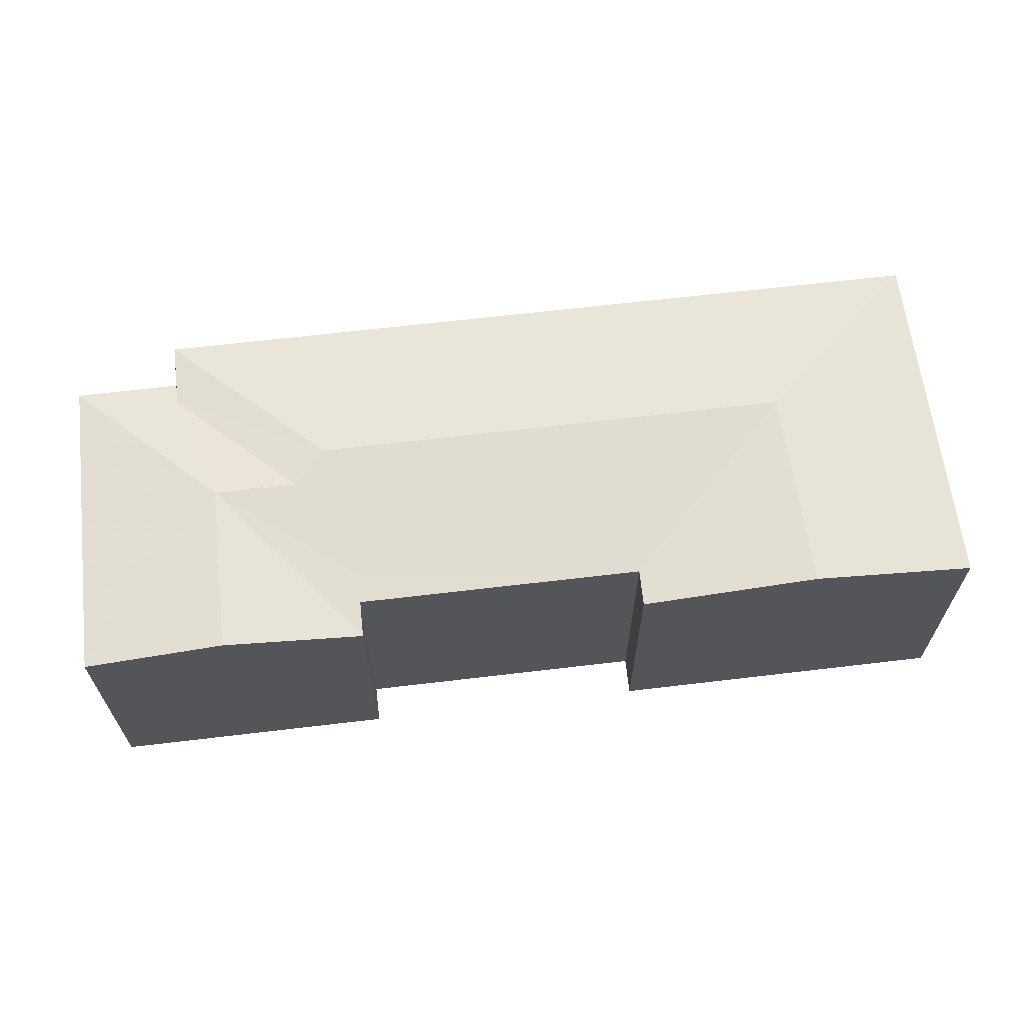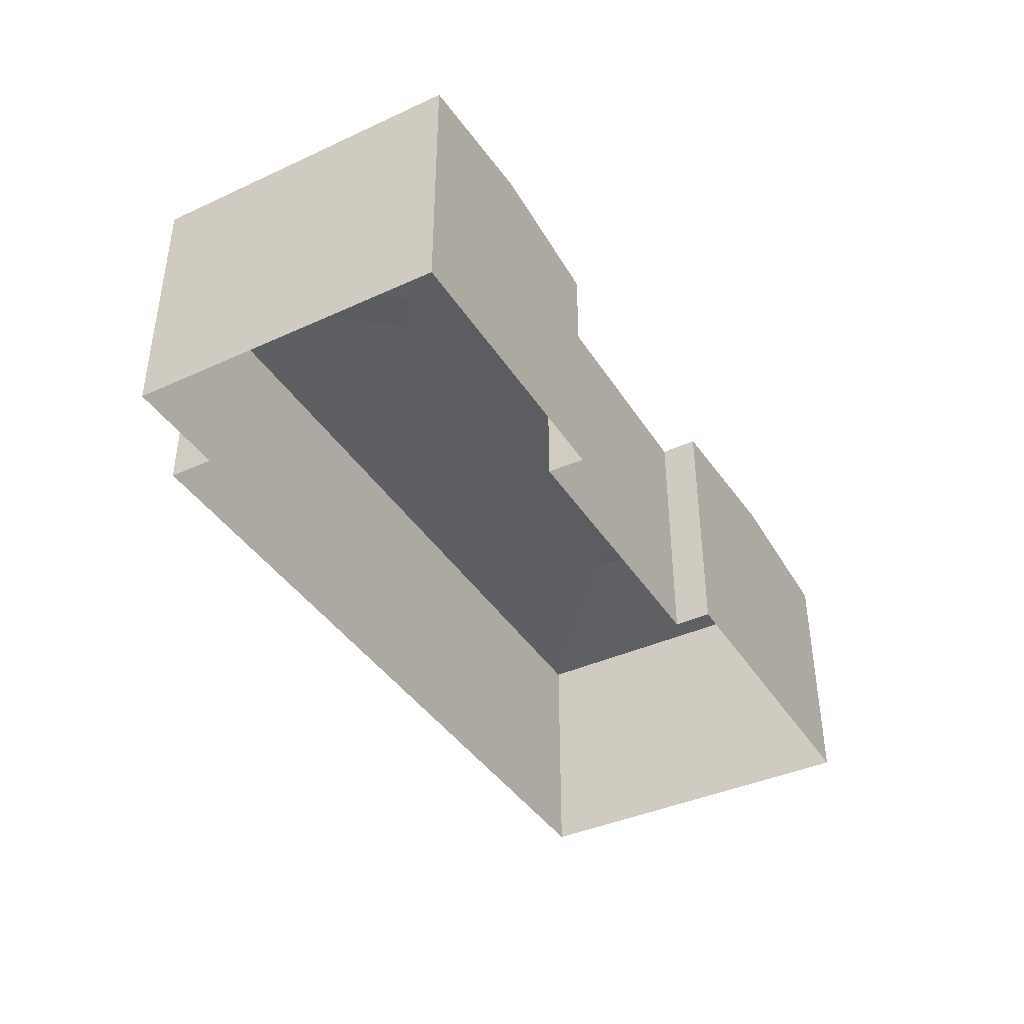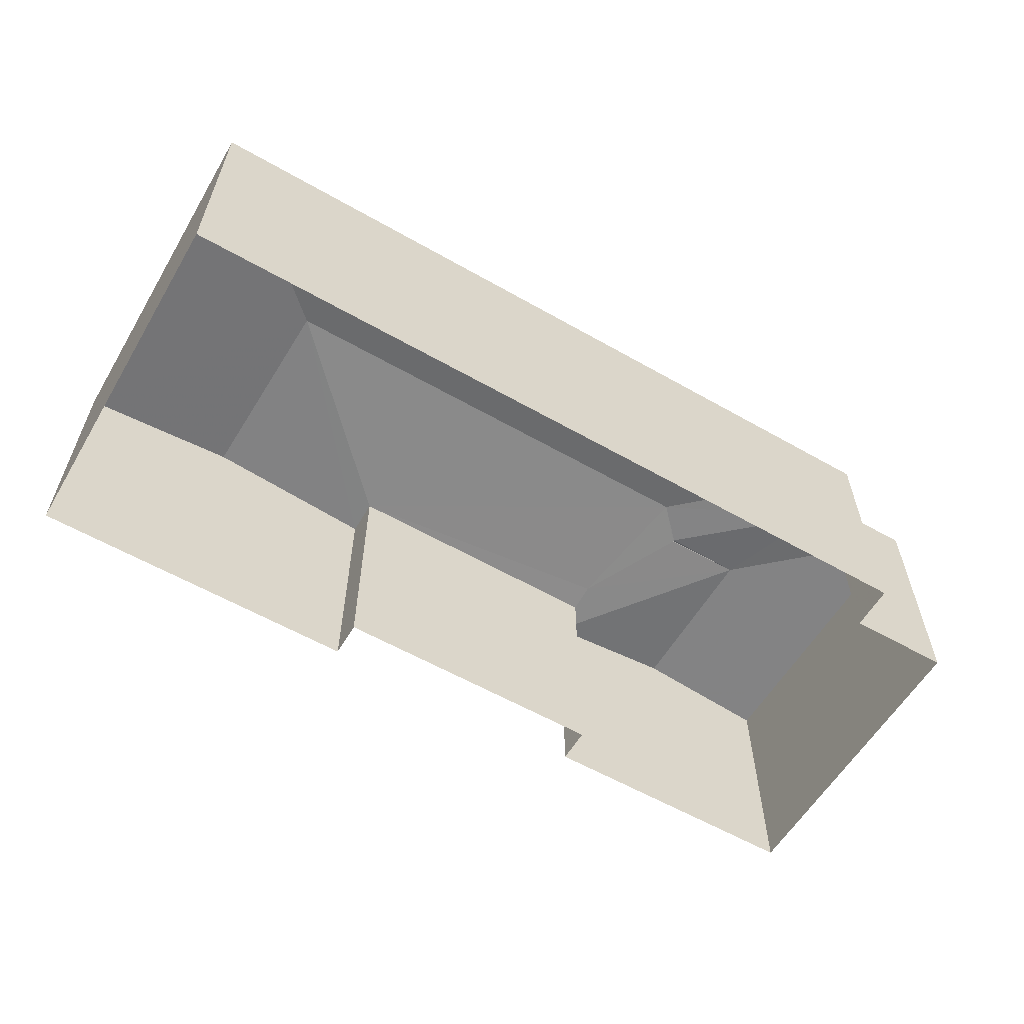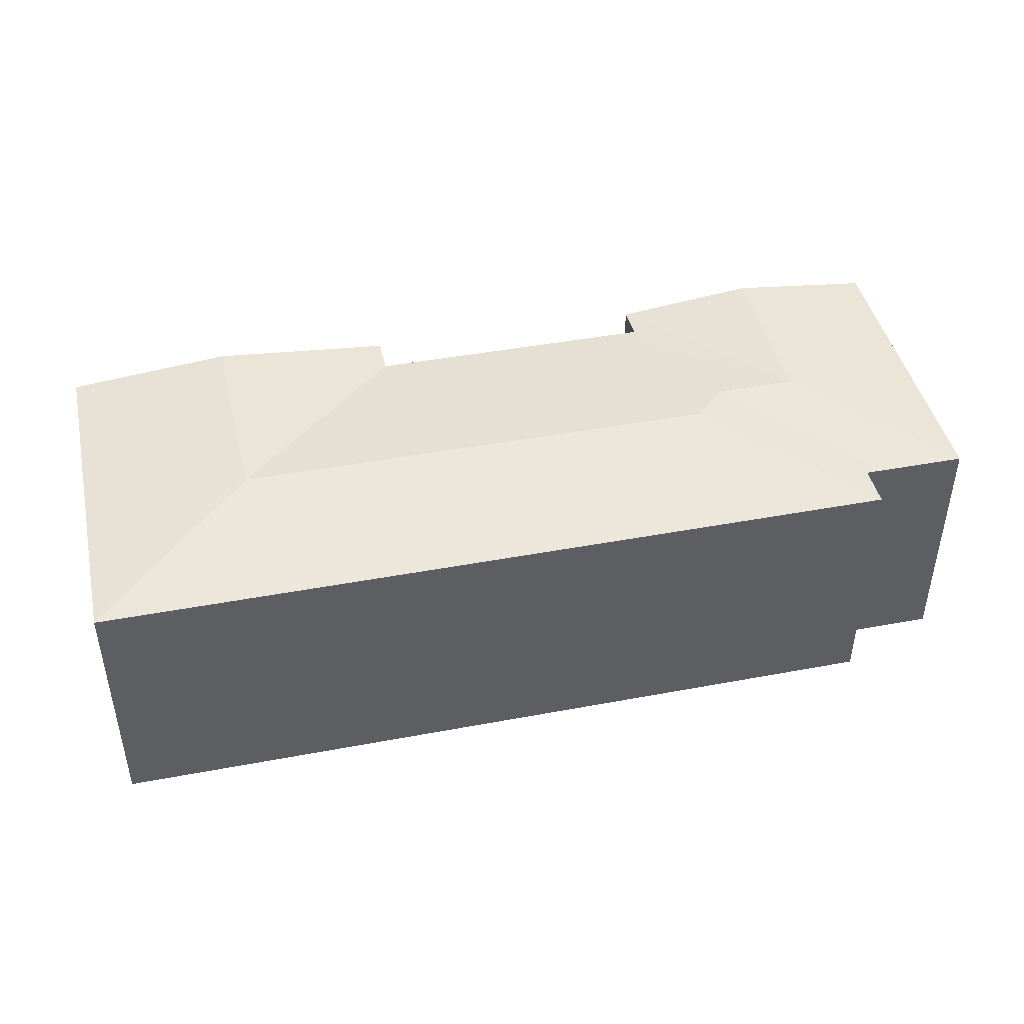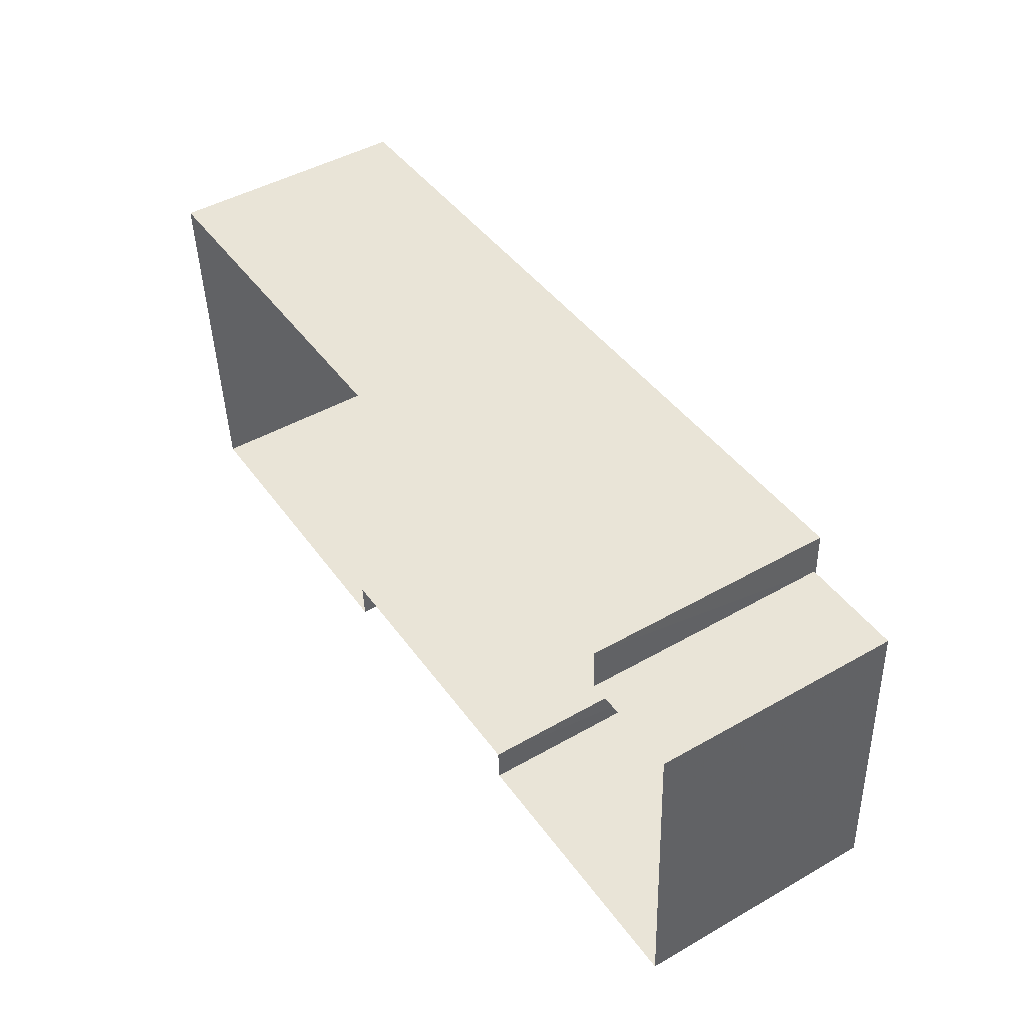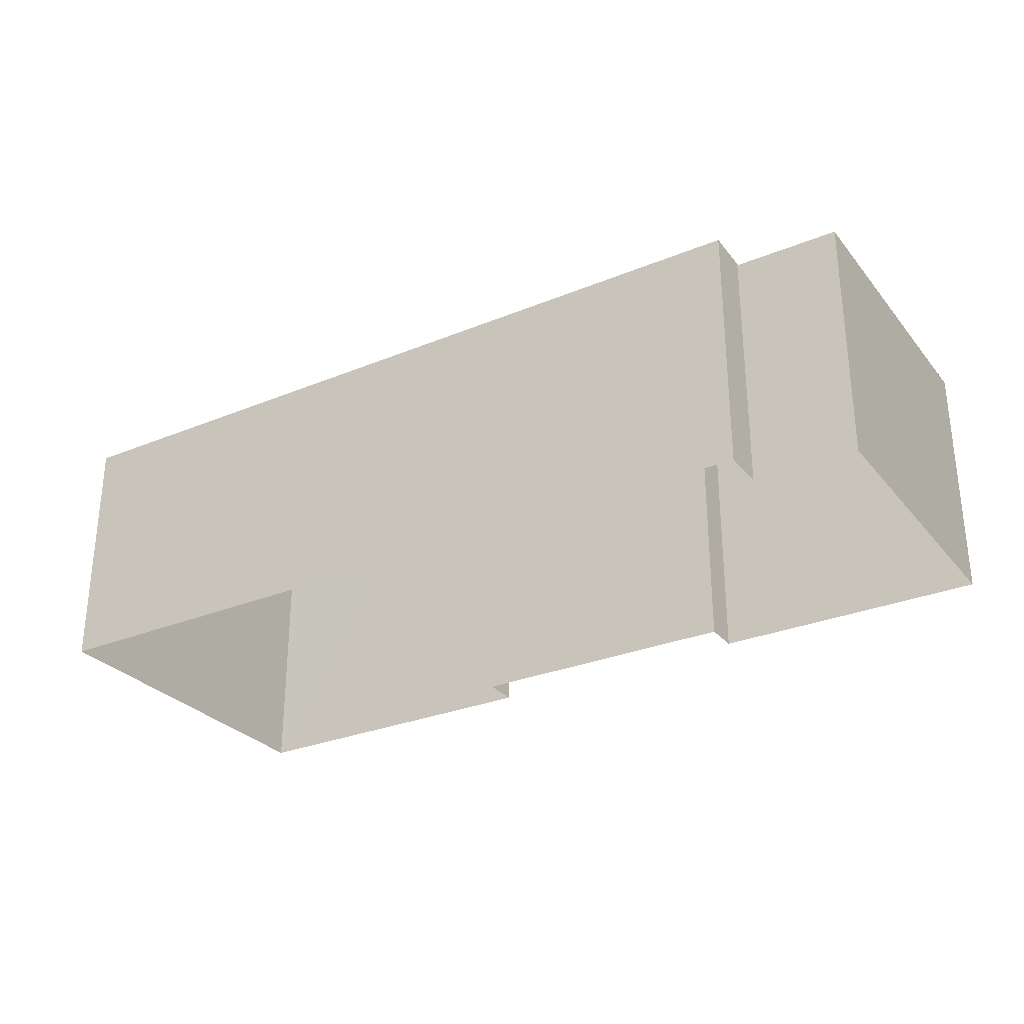
<metadata>
{"format":"obj","ext":"obj","renderer":"f3d","projection":"perspective","resolution":1024,"background":"white","views":[{"elev":63.9,"azim":-10.0,"up":"+Z"},{"elev":-40.1,"azim":-63.6,"up":"+Z"},{"elev":-58.8,"azim":146.4,"up":"+Z"},{"elev":43.9,"azim":164.5,"up":"+Z"},{"elev":46.8,"azim":-122.9,"up":"+Y"},{"elev":-29.1,"azim":-151.6,"up":"+Z"}]}
</metadata>
<code>
v -3.73e+05 -1.034e+05 30.73
v -3.73e+05 -1.034e+05 30.73
v -3.73e+05 -1.034e+05 30.73
v -3.73e+05 -1.034e+05 30.73
v -3.73e+05 -1.034e+05 30.73
v -3.73e+05 -1.034e+05 30.73
v -3.73e+05 -1.034e+05 30.73
v -3.73e+05 -1.034e+05 30.73
v -3.73e+05 -1.034e+05 30.73
v -3.73e+05 -1.034e+05 30.73
v -3.73e+05 -1.034e+05 41.49
v -3.73e+05 -1.034e+05 40.97
v -3.73e+05 -1.034e+05 41.49
v -3.73e+05 -1.034e+05 40.86
v -3.73e+05 -1.034e+05 40.87
v -3.73e+05 -1.034e+05 41.49
v -3.73e+05 -1.034e+05 41.62
v -3.73e+05 -1.034e+05 40.96
v -3.73e+05 -1.034e+05 41.49
v -3.73e+05 -1.034e+05 41.61
v -3.73e+05 -1.034e+05 41.62
v -3.73e+05 -1.034e+05 40.97
v -3.73e+05 -1.034e+05 41.49
v -3.73e+05 -1.034e+05 40.87
v -3.73e+05 -1.034e+05 41.08
v -3.73e+05 -1.034e+05 40.96
v -3.73e+05 -1.034e+05 40.97
v -3.73e+05 -1.034e+05 40.87
v -3.73e+05 -1.034e+05 40.97
v -3.73e+05 -1.034e+05 40.97
f 1 2 3
f 2 1 4
f 4 1 5
f 6 7 8
f 9 10 6
f 5 1 10
f 10 1 7
f 10 7 6
f 11 12 13
f 14 15 12
f 11 13 16
f 12 15 13
f 12 17 18
f 17 11 19
f 12 11 17
f 20 21 22
f 13 23 24
f 24 25 13
f 21 26 18
f 17 21 18
f 22 21 27
f 13 15 28
f 23 13 28
f 27 21 17
f 13 19 16
f 29 27 25
f 13 25 19
f 17 19 25
f 25 27 17
f 11 16 19
f 30 26 21
f 20 30 21
f 22 3 20
f 3 2 20
f 2 30 20
f 7 24 8
f 24 29 25
f 7 29 24
f 28 9 6
f 28 15 9
f 28 6 23
f 6 8 23
f 8 24 23
f 10 9 15
f 14 10 15
f 18 4 5
f 18 26 4
f 30 2 4
f 26 30 4
f 5 14 18
f 18 14 12
f 10 14 5
f 29 7 1
f 27 29 1
f 22 1 3
f 22 27 1

</code>
